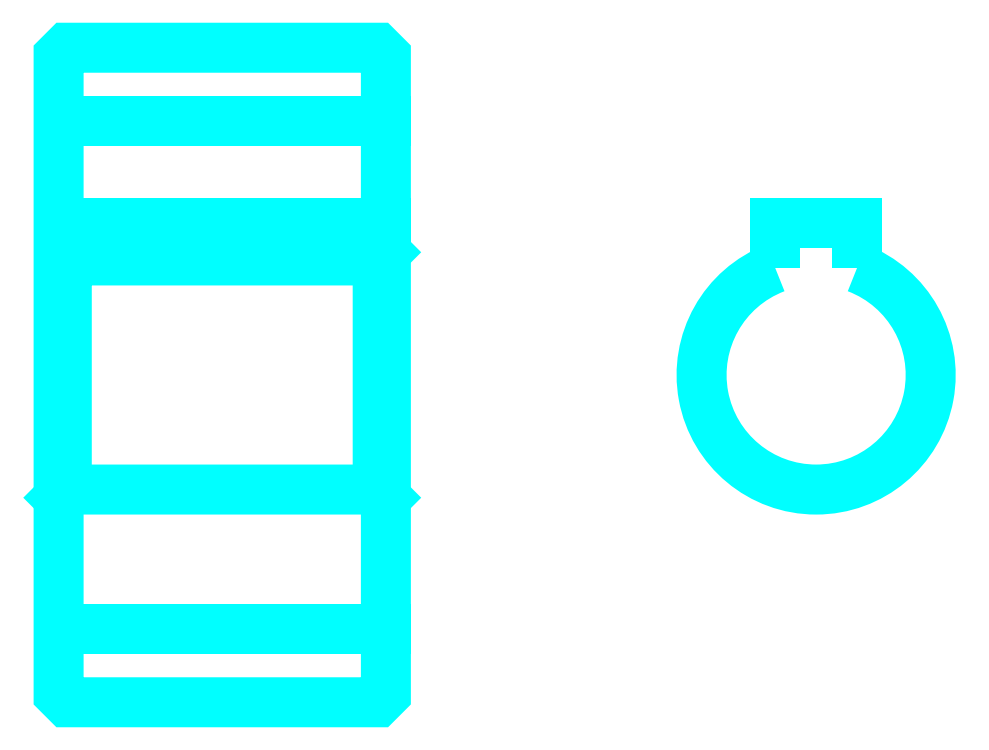
<metadata>
{"format":"dxf","ext":"dxf","renderer":"ezdxf+matplotlib","layout":"modelspace","background":"white","min_lineweight":24,"dpi":150}
</metadata>
<code>
0
SECTION
2
ENTITIES
0
LINE
8
0
10
26.54
20
46.24
30
0
11
46.54
21
46.24
31
0
0
LINE
8
0
10
26.54
20
15.24
30
0
11
46.54
21
15.24
31
0
0
LINE
8
0
10
46.54
20
38.24
30
0
11
46.04
21
37.74
31
0
0
LINE
8
0
10
46.54
20
23.24
30
0
11
46.04
21
23.74
31
0
0
LINE
8
0
10
26.54
20
23.24
30
0
11
27.04
21
23.74
31
0
0
POLYLINE
8
0
66
1
10
0
20
0
30
0
70
2
0
VERTEX
8
0
10
26.54
20
23.24
30
0
70
0
0
VERTEX
8
0
10
26.54
20
11.24
30
0
70
0
0
VERTEX
8
0
10
27.04
20
10.74
30
0
70
0
0
VERTEX
8
0
10
46.04
20
10.74
30
0
70
0
0
VERTEX
8
0
10
46.54
20
11.24
30
0
70
0
0
VERTEX
8
0
10
46.54
20
50.24
30
0
70
0
0
VERTEX
8
0
10
46.04
20
50.74
30
0
70
0
0
VERTEX
8
0
10
27.04
20
50.74
30
0
70
0
0
VERTEX
8
0
10
26.54
20
50.24
30
0
70
0
0
VERTEX
8
0
10
26.54
20
23.24
30
0
70
0
0
SEQEND
8
0
0
POLYLINE
8
0
66
1
10
0
20
0
30
0
70
2
0
VERTEX
8
0
10
26.54
20
38.24
30
0
70
0
0
VERTEX
8
0
10
27.04
20
37.74
30
0
70
0
0
VERTEX
8
0
10
27.04
20
23.74
30
0
70
0
0
VERTEX
8
0
10
46.04
20
23.74
30
0
70
0
0
VERTEX
8
0
10
46.04
20
37.74
30
0
70
0
0
VERTEX
8
0
10
27.04
20
37.74
30
0
70
0
0
SEQEND
8
0
0
ARC
8
0
10
72.83
20
30.74
30
0
40
7
50
110.9
51
69.08
0
POLYLINE
8
0
66
1
10
0
20
0
30
0
70
2
0
VERTEX
8
0
10
75.33
20
37.28
30
0
70
0
0
VERTEX
8
0
10
75.33
20
40.04
30
0
70
0
0
VERTEX
8
0
10
70.33
20
40.04
30
0
70
0
0
VERTEX
8
0
10
70.33
20
37.28
30
0
70
0
0
SEQEND
8
0
0
LINE
8
0
10
26.54
20
40.04
30
0
11
46.54
21
40.04
31
0
0
ENDSEC
0
EOF

</code>
